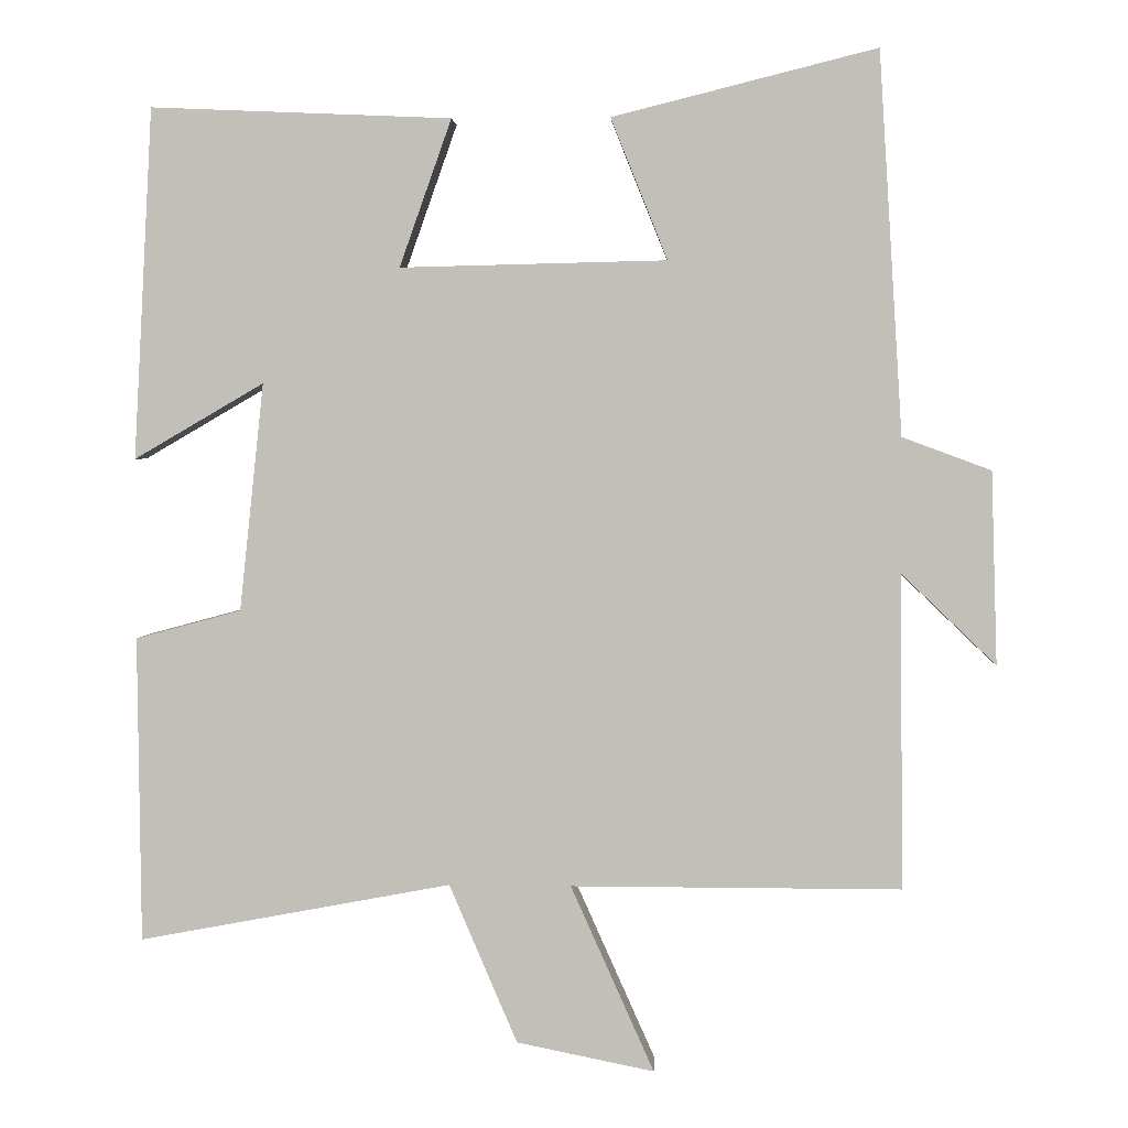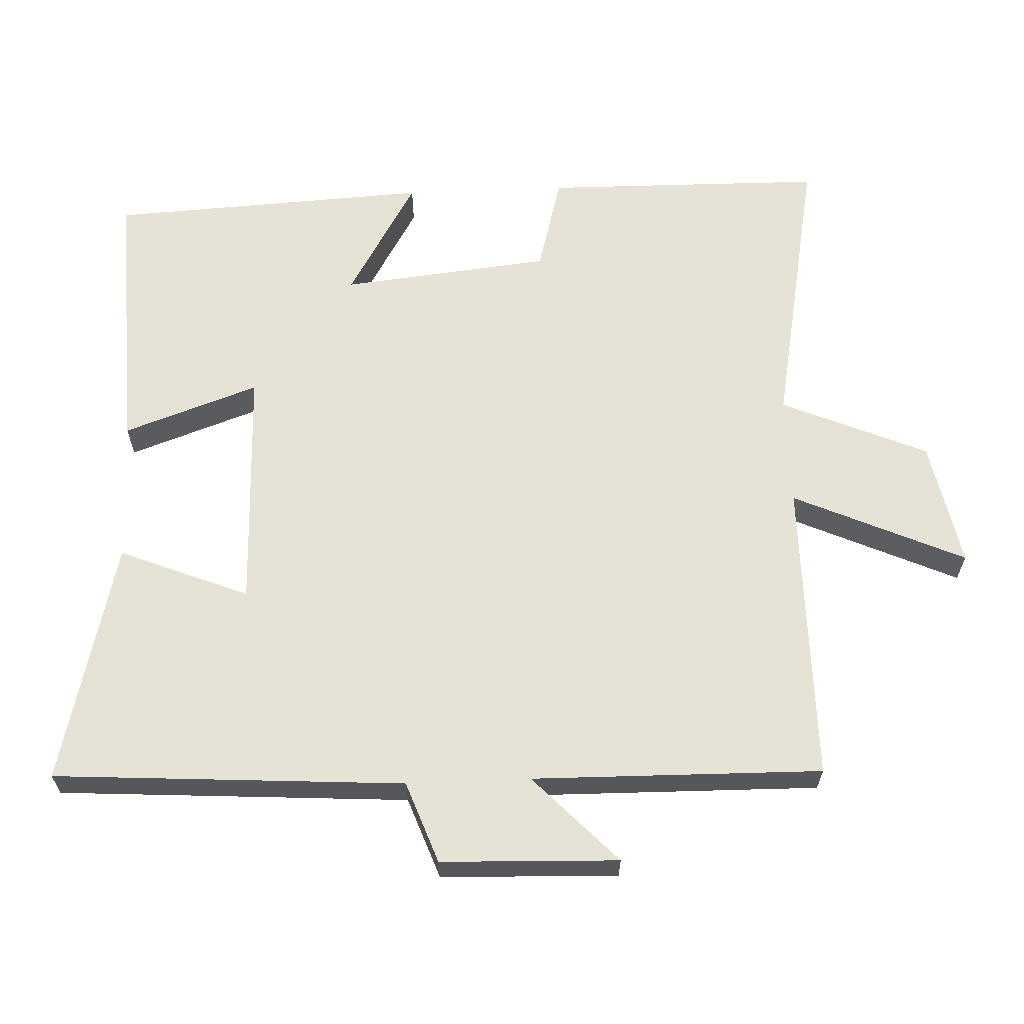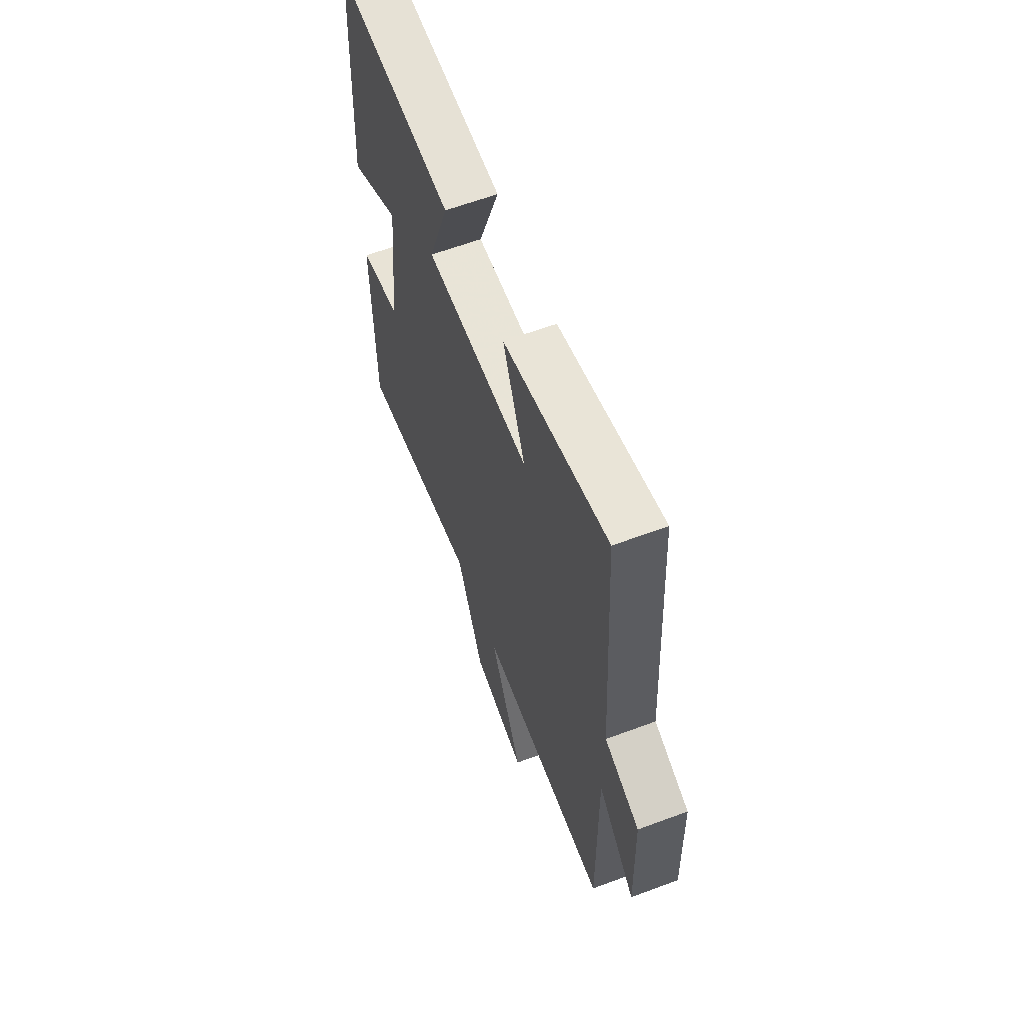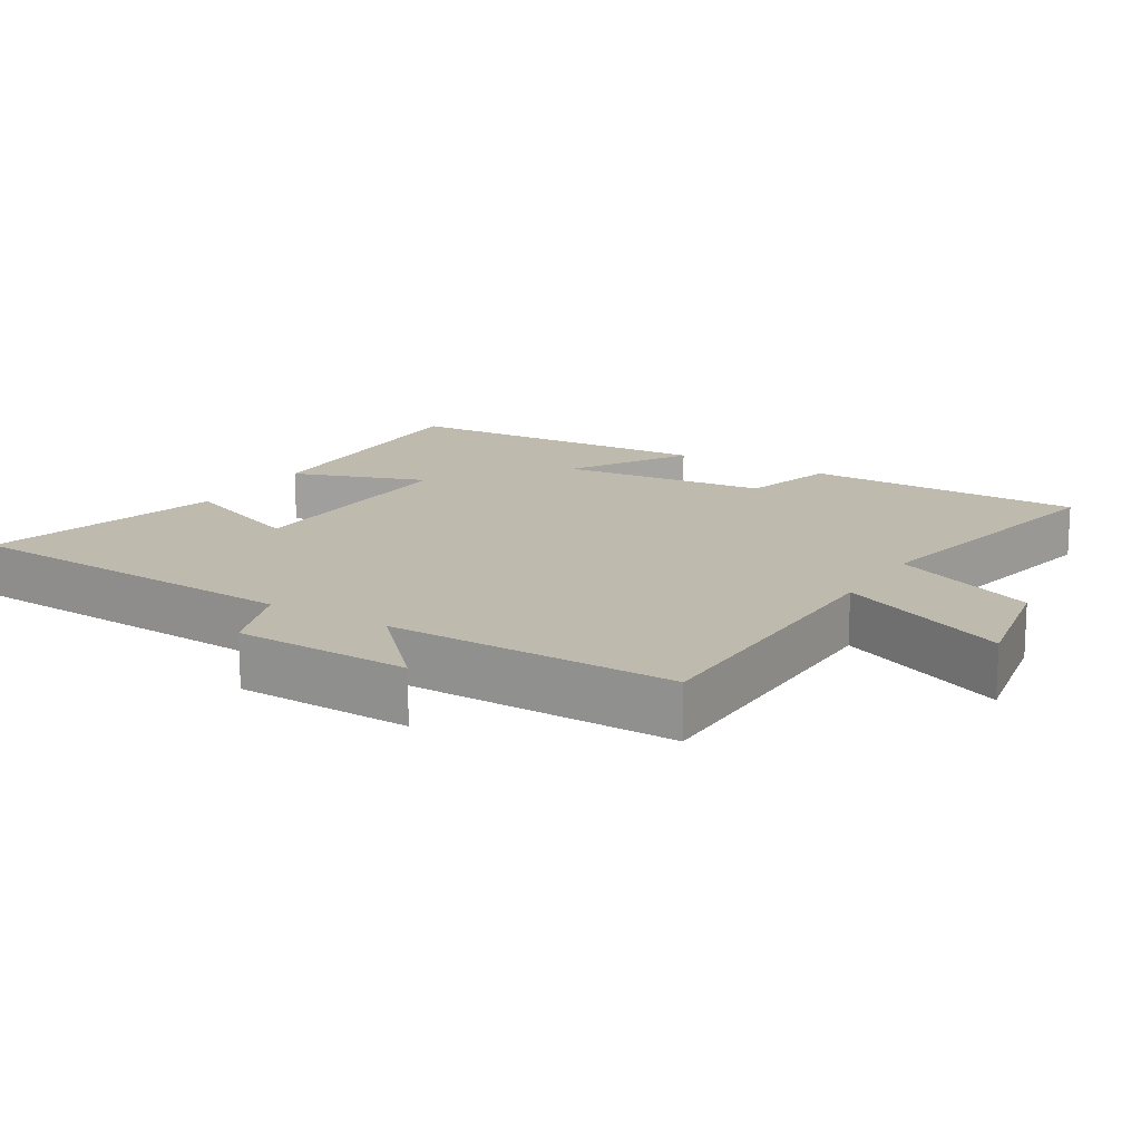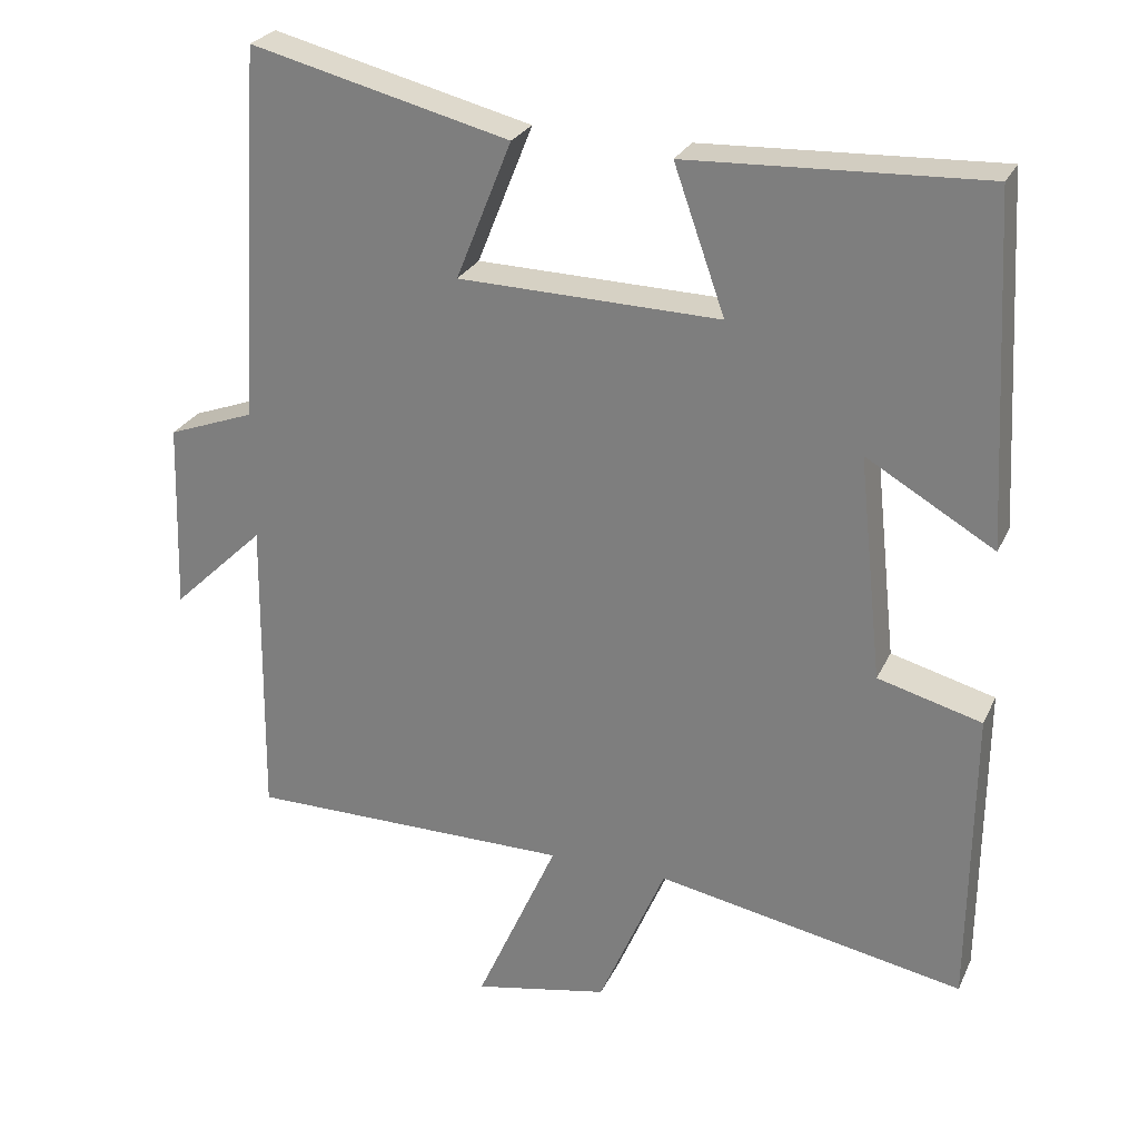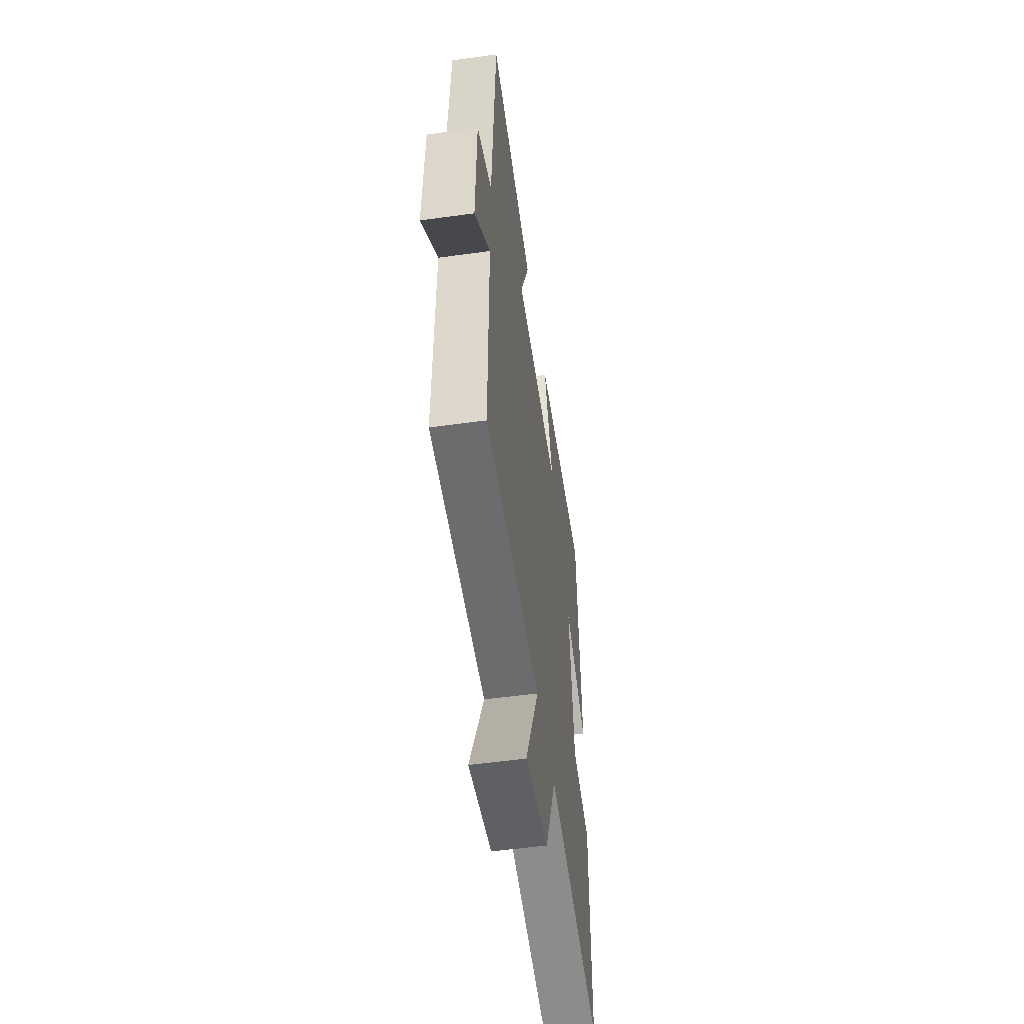
<metadata>
{"format":"obj","ext":"obj","renderer":"f3d","projection":"perspective","resolution":1024,"background":"white","views":[{"elev":2.9,"azim":3.3,"up":"+Z"},{"elev":63.4,"azim":87.7,"up":"+Y"},{"elev":62.2,"azim":69.3,"up":"+Z"},{"elev":15.4,"azim":121.6,"up":"+Y"},{"elev":26.2,"azim":-159.2,"up":"+Z"},{"elev":-53.8,"azim":98.4,"up":"+Z"}]}
</metadata>
<code>
v 0.469 0.07 0.586
v 0.5 0.07 0.088
v 0.616 0.07 0.045
v 0.624 0.07 -0.207
v 0.5 0.07 -0.088
v 0.505 0.07 -0.5
v 0.073 0.07 -0.5
v 0.182 0.07 -0.744
v 0.002 0.07 -0.708
v -0.087 0.07 -0.5
v -0.496 0.07 -0.577
v -0.5 0.07 -0.177
v -0.362 0.07 -0.14
v -0.33 0.07 0.158
v -0.5 0.07 0.059
v -0.475 0.07 0.517
v -0.082 0.07 0.5
v -0.15 0.07 0.308
v 0.198 0.07 0.316
v 0.124 0.07 0.5
v 0.469 0 0.586
v 0.5 0 0.088
v 0.616 0 0.045
v 0.624 0 -0.207
v 0.5 0 -0.088
v 0.505 0 -0.5
v 0.073 0 -0.5
v 0.182 0 -0.744
v 0.002 0 -0.708
v -0.087 0 -0.5
v -0.496 0 -0.577
v -0.5 0 -0.177
v -0.362 0 -0.14
v -0.33 0 0.158
v -0.5 0 0.059
v -0.475 0 0.517
v -0.082 0 0.5
v -0.15 0 0.308
v 0.198 0 0.316
v 0.124 0 0.5
f 19 20 1 2
f 18 19 2
f 16 17 18
f 15 16 18
f 14 15 18
f 18 2 3
f 14 18 3
f 13 14 3
f 12 13 3
f 11 12 3
f 10 11 3
f 7 8 9 10
f 7 10 3
f 5 6 7
f 5 7 3
f 3 4 5
f 22 21 40 39
f 22 39 38
f 38 37 36
f 38 36 35
f 38 35 34
f 23 22 38
f 23 38 34
f 23 34 33
f 23 33 32
f 23 32 31
f 23 31 30
f 30 29 28 27
f 23 30 27
f 27 26 25
f 23 27 25
f 25 24 23
f 1 21 22 2
f 2 22 23 3
f 3 23 24 4
f 4 24 25 5
f 5 25 26 6
f 6 26 27 7
f 7 27 28 8
f 8 28 29 9
f 9 29 30 10
f 10 30 31 11
f 11 31 32 12
f 12 32 33 13
f 13 33 34 14
f 14 34 35 15
f 15 35 36 16
f 16 36 37 17
f 17 37 38 18
f 18 38 39 19
f 19 39 40 20
f 20 40 21 1

</code>
